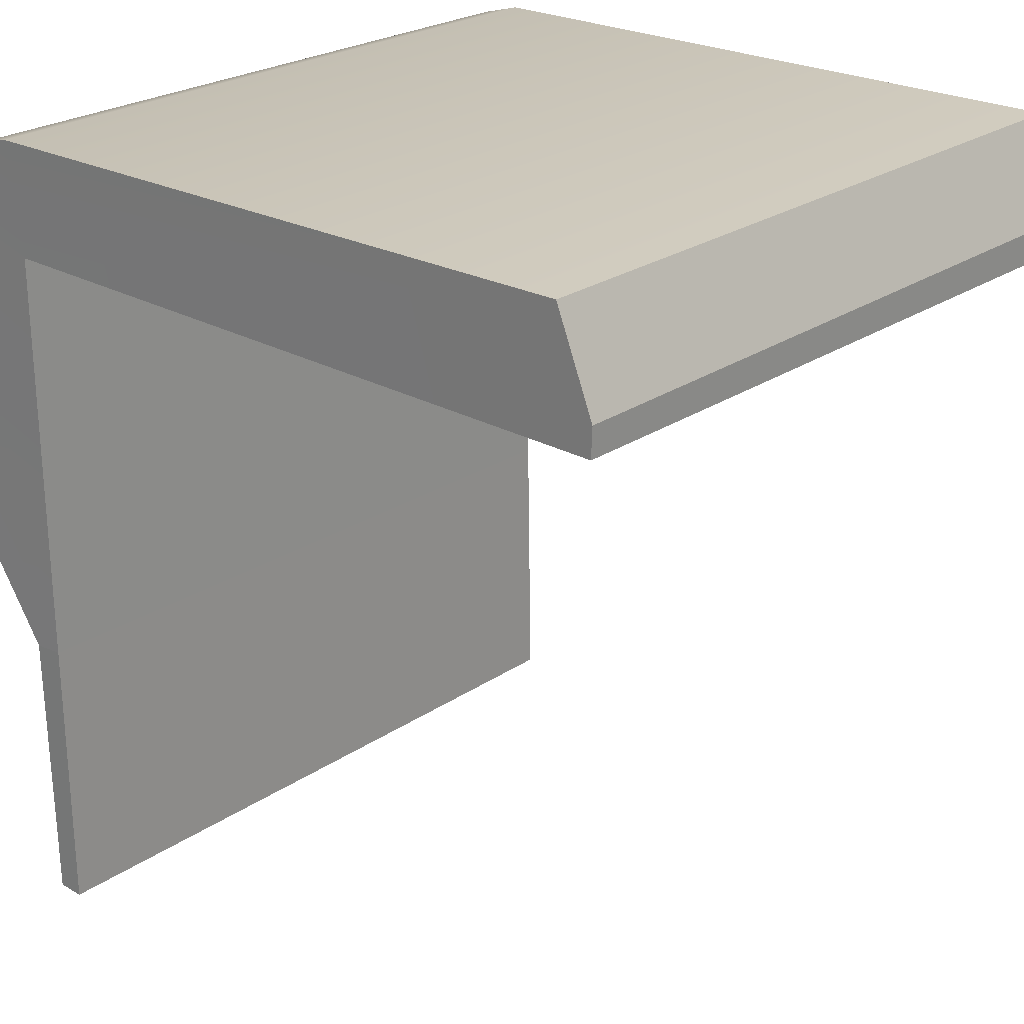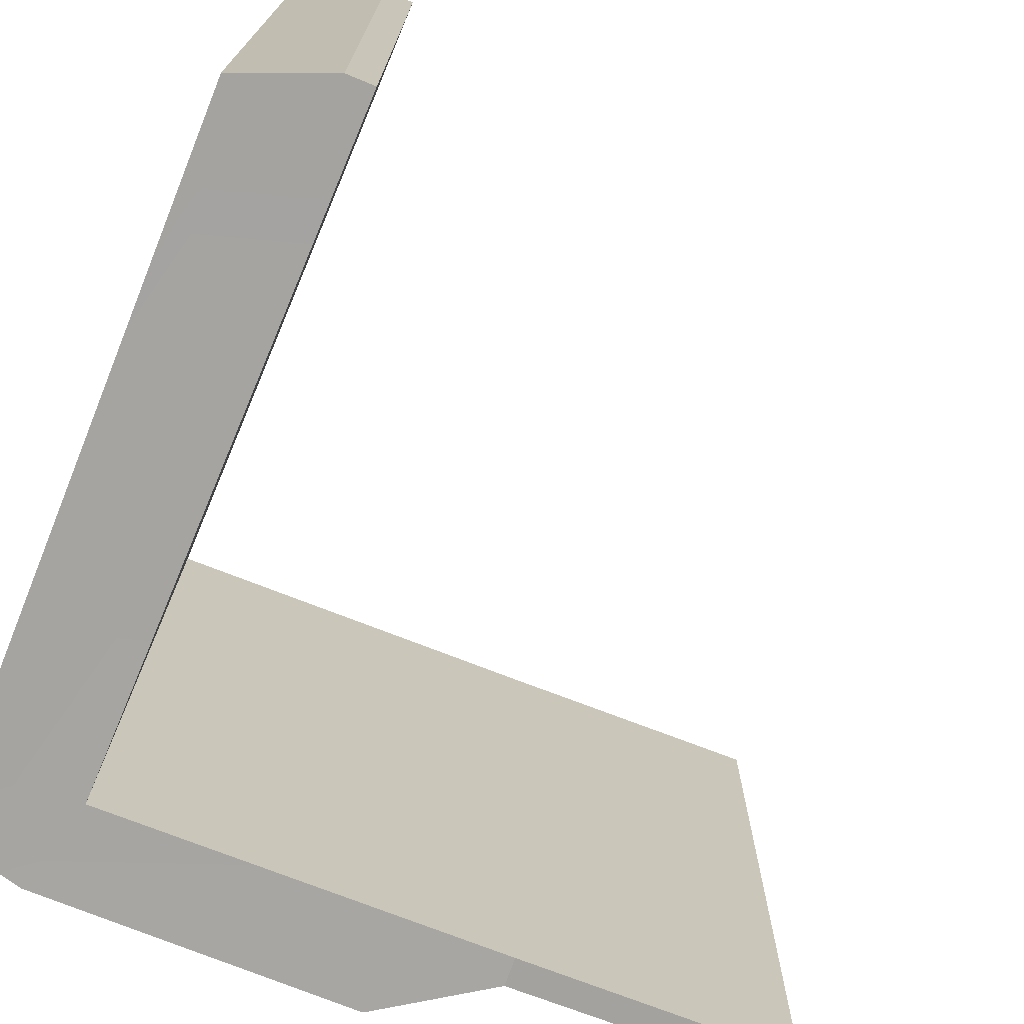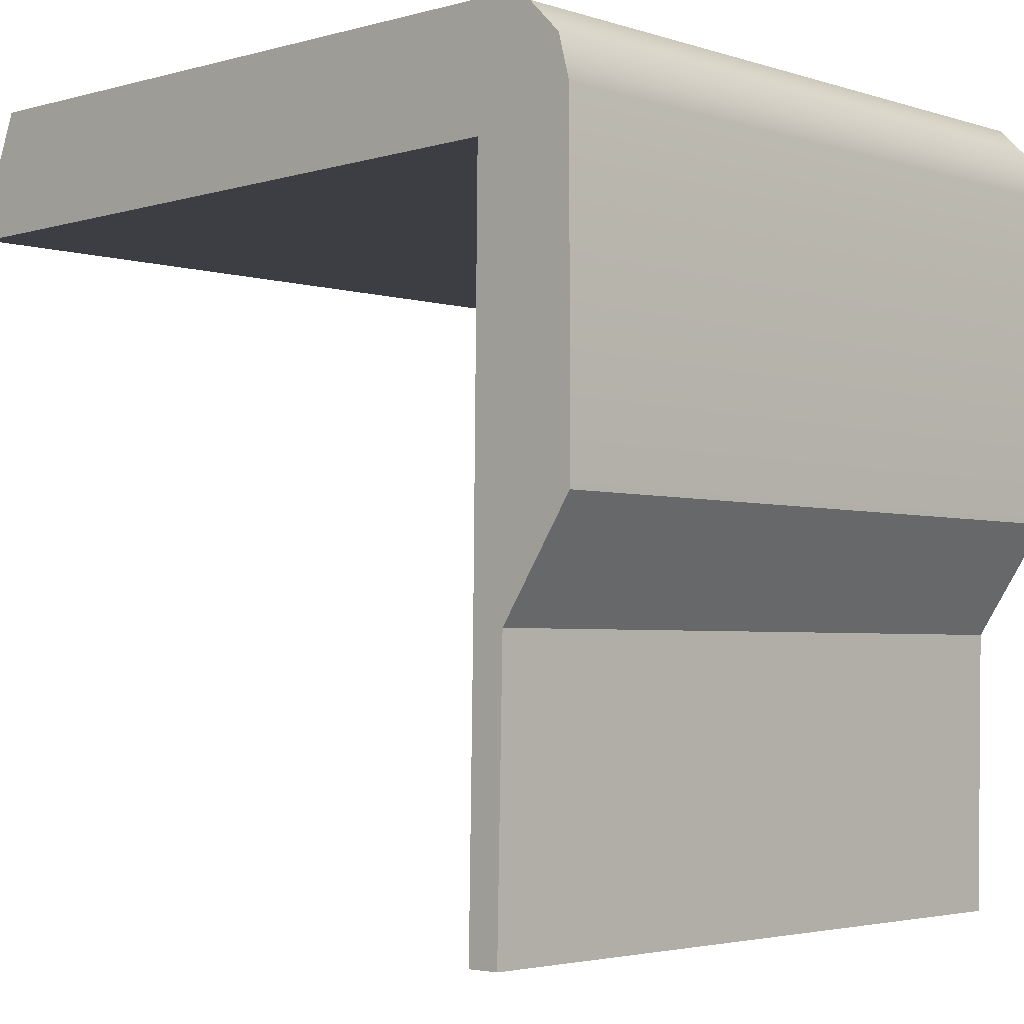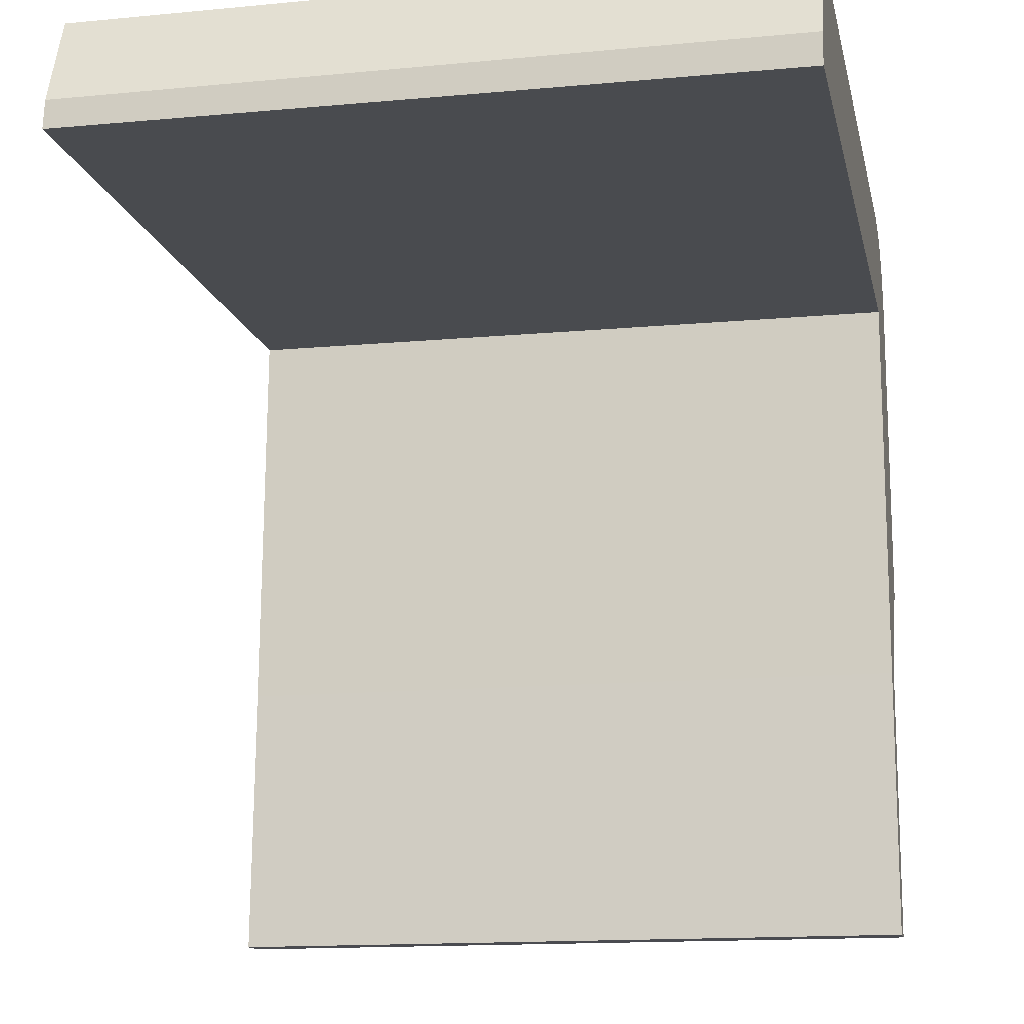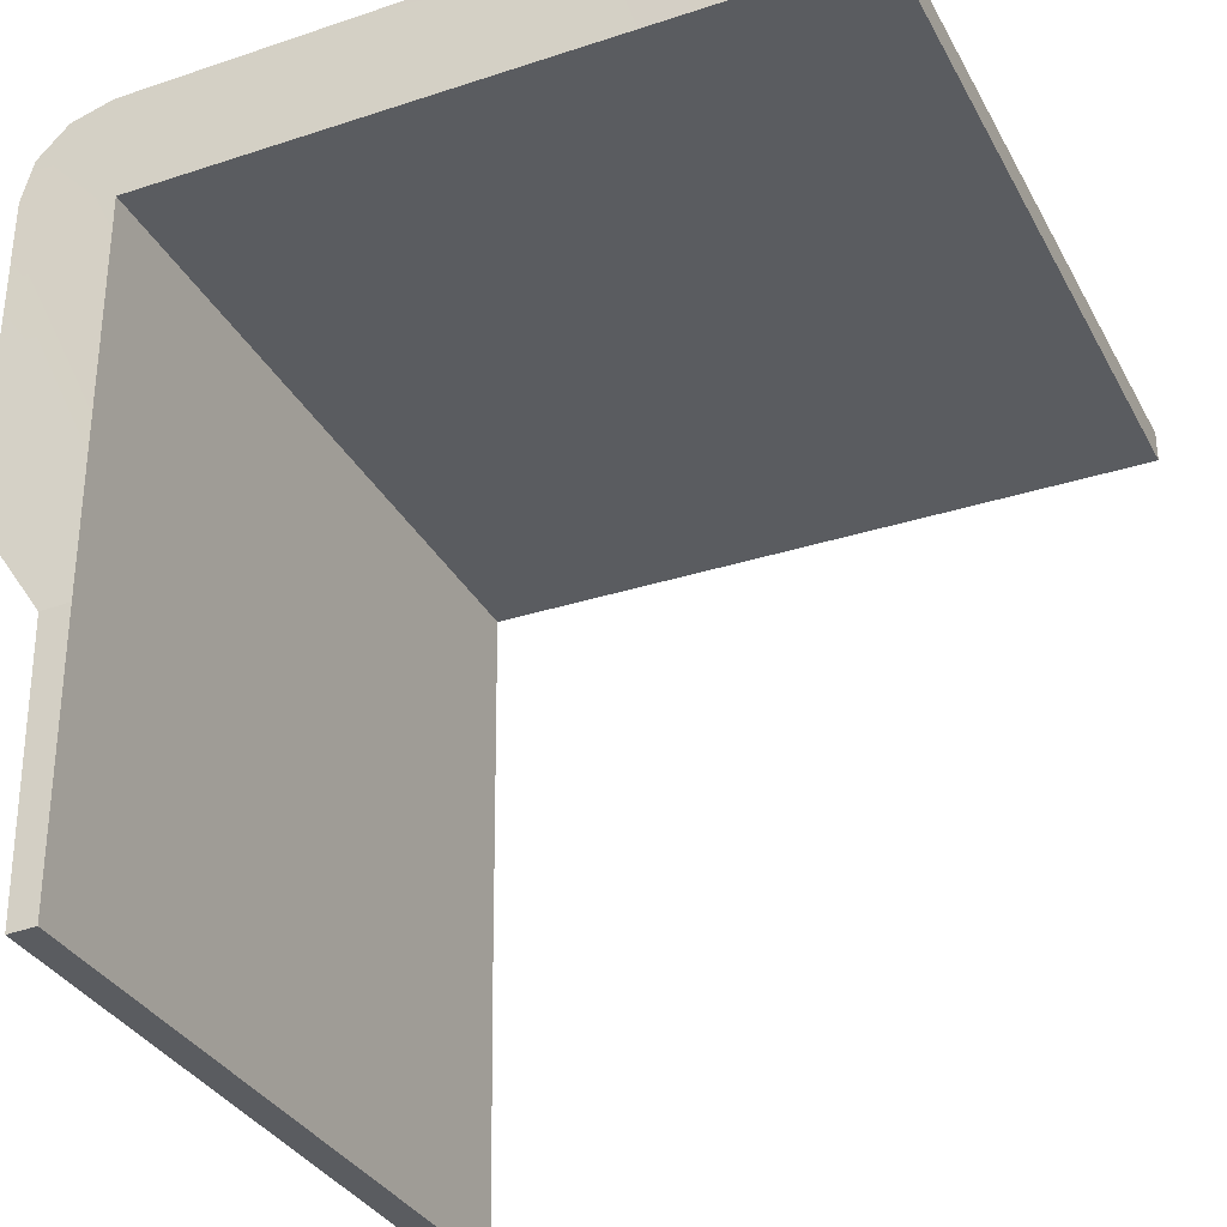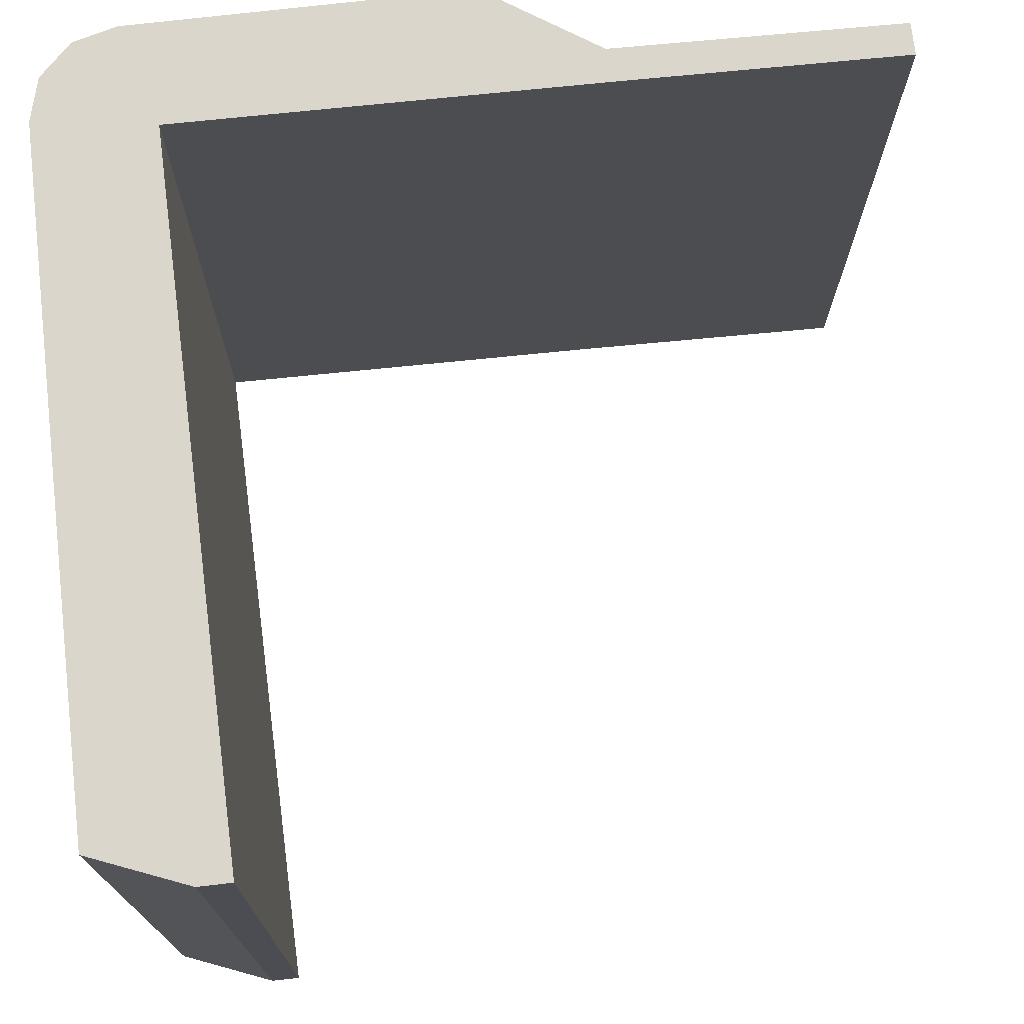
<metadata>
{"format":"obj","ext":"obj","renderer":"f3d","projection":"perspective","resolution":1024,"background":"white","views":[{"elev":24.1,"azim":-138.6,"up":"+Y"},{"elev":-73.2,"azim":-112.1,"up":"+Z"},{"elev":-3.4,"azim":43.0,"up":"+Y"},{"elev":-14.6,"azim":-78.2,"up":"+Y"},{"elev":-33.6,"azim":-155.3,"up":"+Y"},{"elev":73.5,"azim":-96.6,"up":"+Z"}]}
</metadata>
<code>
o Cube.001
v 1.106 -0.7366 7
v 1.106 -0.7366 9
v 3.224 -1.906 7
v 3.224 -1.906 9
v 3.224 -0.9786 7
v 2.982 -0.7366 7
v 3.192 -0.8576 7
v 3.103 -0.769 7
v 2.982 -0.7366 9
v 3.224 -0.9786 9
v 3.103 -0.769 9
v 3.192 -0.8576 9
v 3 -3 9
v 3 -3 7
v 1 -1 9
v 1 -1 7
v 2.936 -1.064 9
v 2.91 -3 9
v 2.948 -1.052 7.008
v 2.92 -3 6.996
v 1 -1.09 9
v 1 -1.08 6.996
v 3.017 -2.215 9
v 3.017 -2.215 7
v 2.923 -2.217 9
v 2.934 -2.211 7.002
f 4 3 5 10
f 9 11 8 6
f 11 12 7 8
f 12 10 5 7
f 9 6 1 2
f 17 21 22 19
f 25 17 19 26
f 16 22 21 15
f 23 13 14 24
f 13 18 20 14
f 2 1 16 15
f 18 25 26 20
f 9 17 10 12 11
f 9 2 15 21 17
f 4 23 24 3
f 6 8 7 5 19
f 1 6 19 22 16
f 4 10 17 25 23
f 13 23 25 18
f 20 26 24 14
f 5 3 24 26 19

</code>
